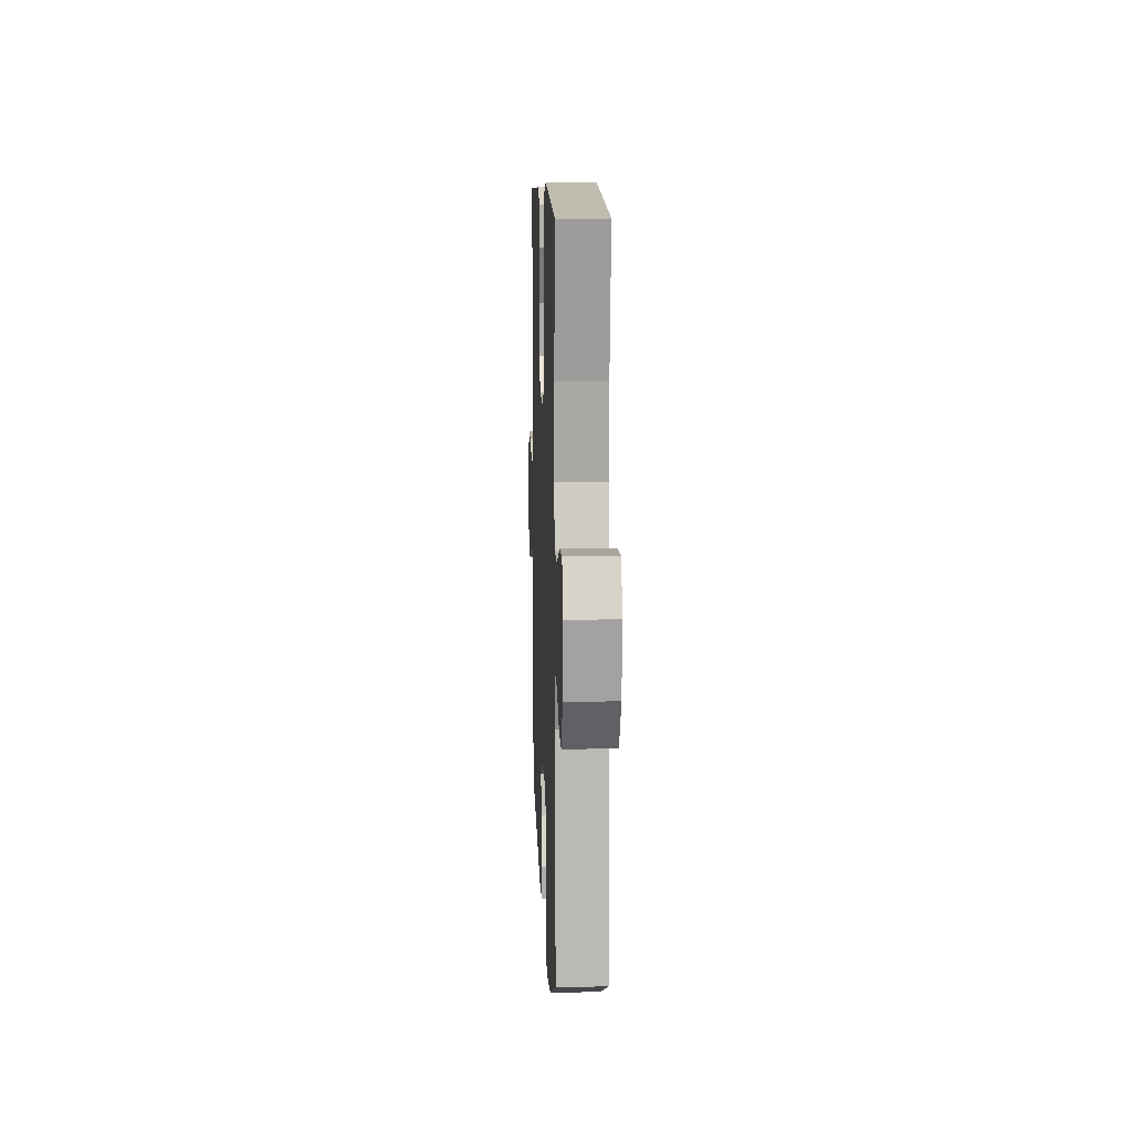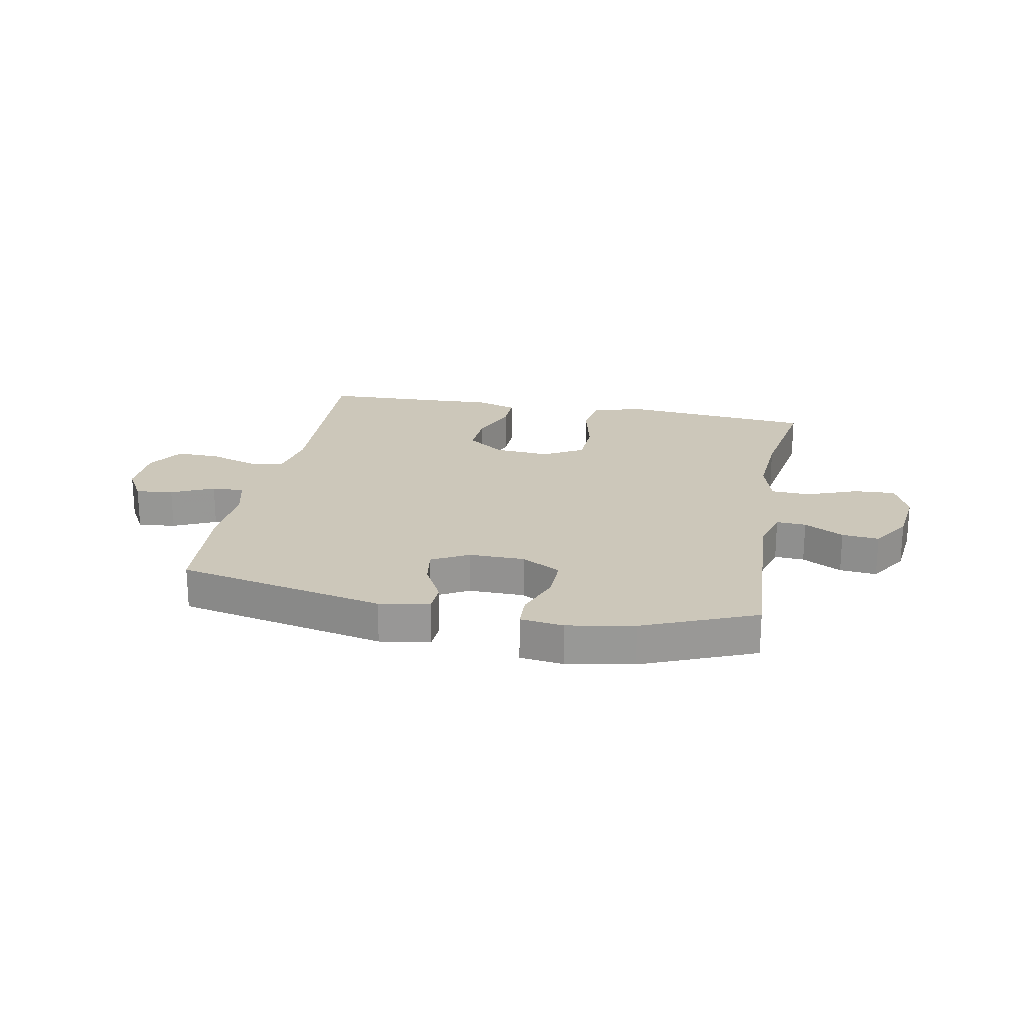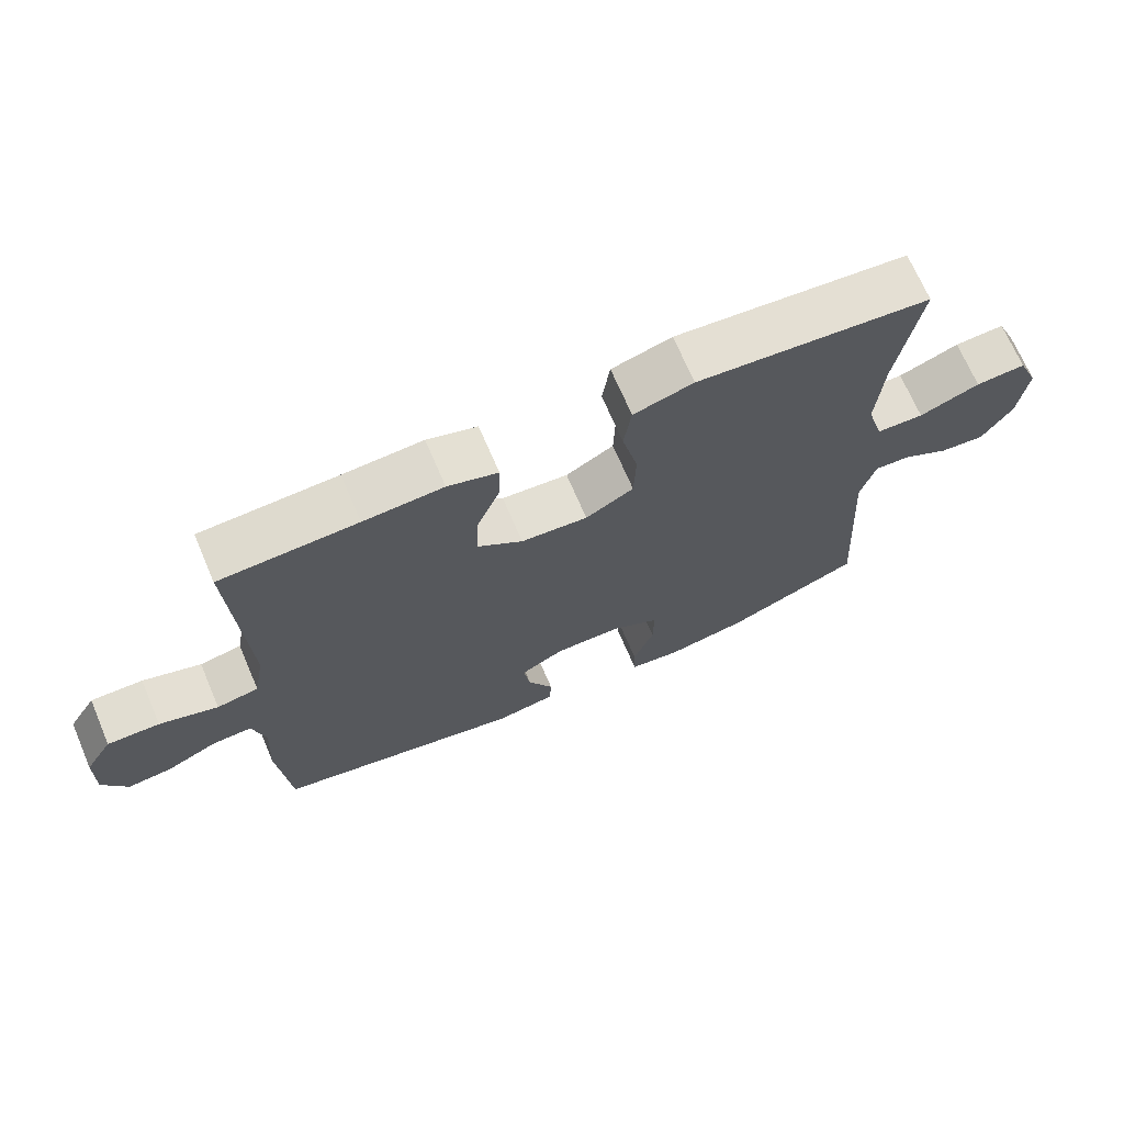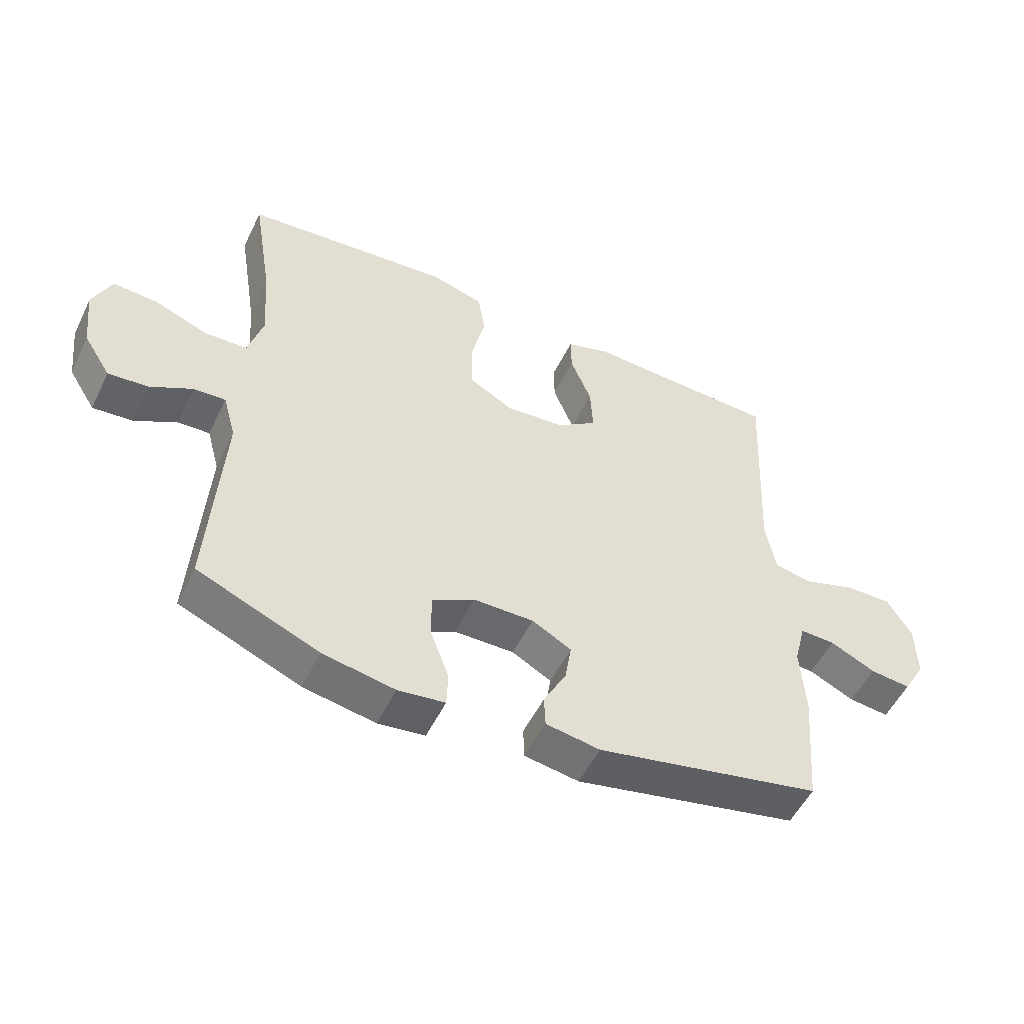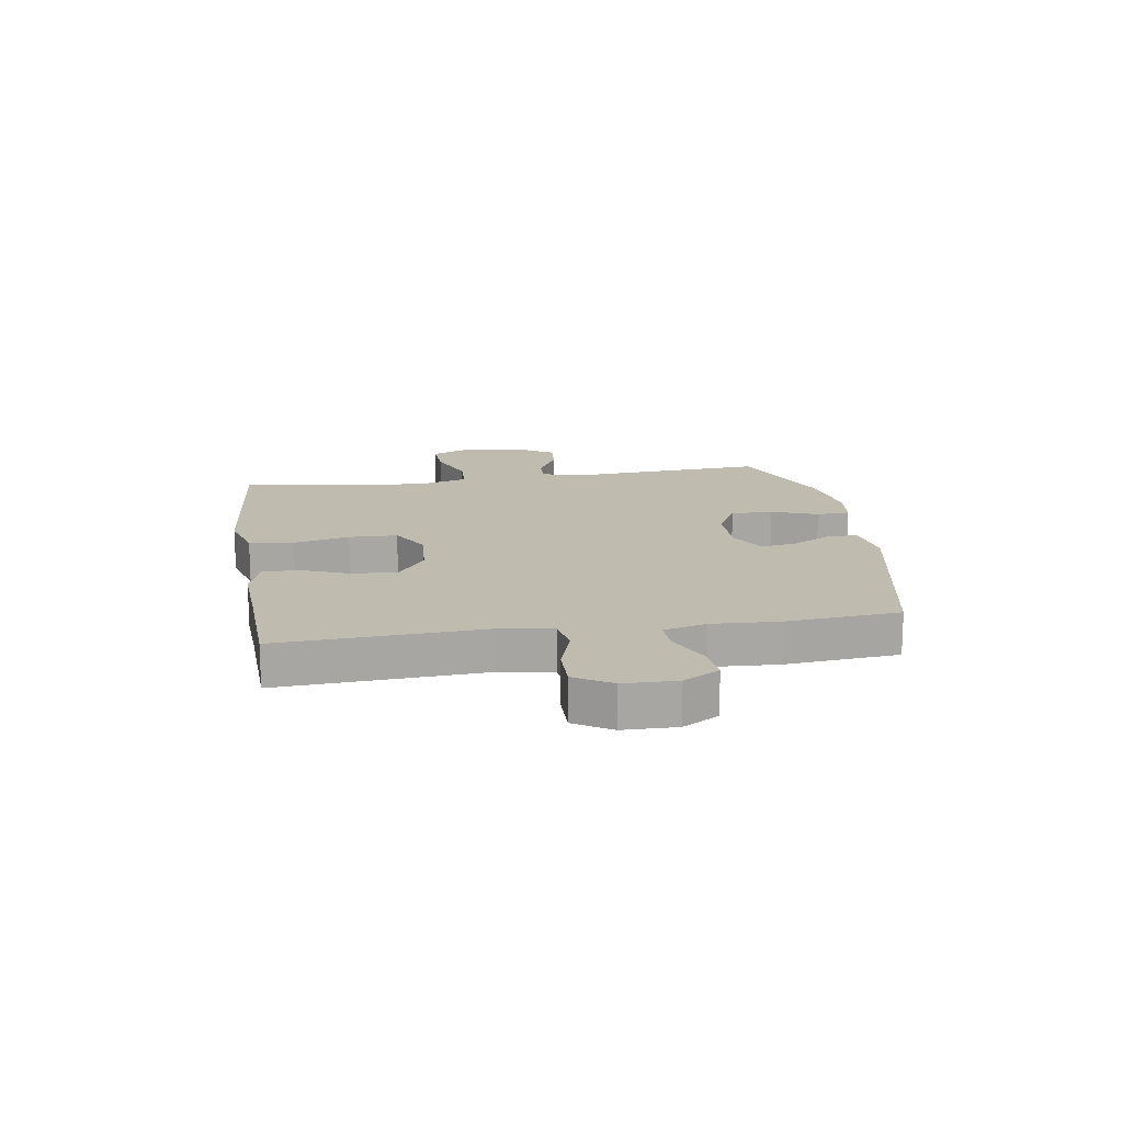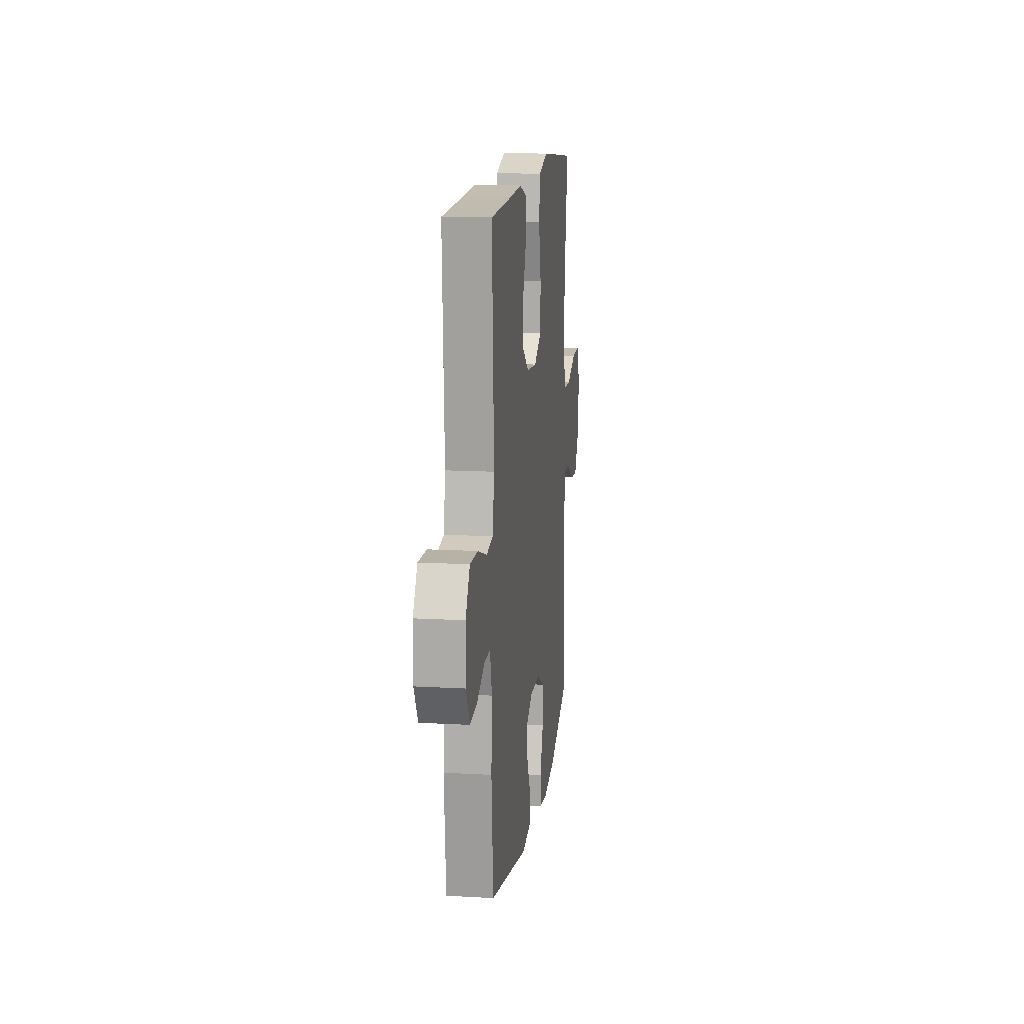
<metadata>
{"format":"obj","ext":"obj","renderer":"f3d","projection":"perspective","resolution":1024,"background":"white","views":[{"elev":10.9,"azim":-92.4,"up":"+Z"},{"elev":21.5,"azim":-169.1,"up":"+Y"},{"elev":69.7,"azim":156.8,"up":"+Z"},{"elev":-52.9,"azim":-25.6,"up":"+Z"},{"elev":16.0,"azim":80.9,"up":"+Y"},{"elev":13.9,"azim":97.3,"up":"+Z"}]}
</metadata>
<code>
v 0.5 0.07 0.5
v 0.482 0.07 0.14
v 0.498 0.07 0.05
v 0.559 0.07 0.039
v 0.644 0.07 0.067
v 0.72 0.07 0.069
v 0.76 0.07 0.004
v 0.762 0.07 -0.089
v 0.726 0.07 -0.152
v 0.66 0.07 -0.145
v 0.586 0.07 -0.11
v 0.529 0.07 -0.108
v 0.51 0.07 -0.183
v 0.517 0.07 -0.301
v 0.5 0.07 -0.5
v 0.135 0.07 -0.577
v 0.047 0.07 -0.563
v 0.045 0.07 -0.511
v 0.082 0.07 -0.44
v 0.092 0.07 -0.376
v 0.028 0.07 -0.341
v -0.07 0.07 -0.342
v -0.139 0.07 -0.38
v -0.138 0.07 -0.454
v -0.108 0.07 -0.535
v -0.11 0.07 -0.593
v -0.186 0.07 -0.603
v -0.303 0.07 -0.582
v -0.5 0.07 -0.5
v -0.479 0.07 -0.157
v -0.5 0.07 -0.08
v -0.552 0.07 -0.083
v -0.621 0.07 -0.121
v -0.686 0.07 -0.127
v -0.73 0.07 -0.057
v -0.742 0.07 0.045
v -0.712 0.07 0.115
v -0.639 0.07 0.111
v -0.551 0.07 0.077
v -0.482 0.07 0.08
v -0.458 0.07 0.164
v -0.467 0.07 0.294
v -0.5 0.07 0.5
v -0.289 0.07 0.52
v -0.16 0.07 0.532
v -0.073 0.07 0.507
v -0.062 0.07 0.431
v -0.085 0.07 0.331
v -0.082 0.07 0.246
v -0.012 0.07 0.206
v 0.085 0.07 0.214
v 0.151 0.07 0.262
v 0.147 0.07 0.341
v 0.113 0.07 0.426
v 0.112 0.07 0.49
v 0.185 0.07 0.513
v 0.301 0.07 0.507
v 0.5 0 0.5
v 0.482 0 0.14
v 0.498 0 0.05
v 0.559 0 0.039
v 0.644 0 0.067
v 0.72 0 0.069
v 0.76 0 0.004
v 0.762 0 -0.089
v 0.726 0 -0.152
v 0.66 0 -0.145
v 0.586 0 -0.11
v 0.529 0 -0.108
v 0.51 0 -0.183
v 0.517 0 -0.301
v 0.5 0 -0.5
v 0.135 0 -0.577
v 0.047 0 -0.563
v 0.045 0 -0.511
v 0.082 0 -0.44
v 0.092 0 -0.376
v 0.028 0 -0.341
v -0.07 0 -0.342
v -0.139 0 -0.38
v -0.138 0 -0.454
v -0.108 0 -0.535
v -0.11 0 -0.593
v -0.186 0 -0.603
v -0.303 0 -0.582
v -0.5 0 -0.5
v -0.479 0 -0.157
v -0.5 0 -0.08
v -0.552 0 -0.083
v -0.621 0 -0.121
v -0.686 0 -0.127
v -0.73 0 -0.057
v -0.742 0 0.045
v -0.712 0 0.115
v -0.639 0 0.111
v -0.551 0 0.077
v -0.482 0 0.08
v -0.458 0 0.164
v -0.467 0 0.294
v -0.5 0 0.5
v -0.289 0 0.52
v -0.16 0 0.532
v -0.073 0 0.507
v -0.062 0 0.431
v -0.085 0 0.331
v -0.082 0 0.246
v -0.012 0 0.206
v 0.085 0 0.214
v 0.151 0 0.262
v 0.147 0 0.341
v 0.113 0 0.426
v 0.112 0 0.49
v 0.185 0 0.513
v 0.301 0 0.507
f 55 56 57
f 54 55 57
f 53 54 57
f 57 1 2
f 53 57 2
f 52 53 2
f 51 52 2 3
f 50 51 3
f 46 47 48
f 45 46 48
f 44 45 48
f 43 44 48
f 42 43 48
f 41 42 48 49
f 40 41 49 50
f 37 38 39
f 36 37 39
f 35 36 39
f 34 35 39
f 33 34 39
f 32 33 39
f 31 32 39 40
f 40 50 3
f 31 40 3
f 30 31 3
f 28 29 30
f 27 28 30
f 26 27 30
f 25 26 30
f 24 25 30
f 17 18 19
f 16 17 19
f 15 16 19
f 14 15 19
f 13 14 19
f 12 13 19 20
f 9 10 11
f 8 9 11
f 7 8 11
f 6 7 11
f 5 6 11
f 4 5 11
f 4 11 12
f 12 20 21
f 4 12 21
f 3 4 21
f 23 24 30
f 22 23 30 3
f 3 21 22
f 114 113 112
f 114 112 111
f 114 111 110
f 59 58 114
f 59 114 110
f 59 110 109
f 60 59 109 108
f 60 108 107
f 105 104 103
f 105 103 102
f 105 102 101
f 105 101 100
f 105 100 99
f 106 105 99 98
f 107 106 98 97
f 96 95 94
f 96 94 93
f 96 93 92
f 96 92 91
f 96 91 90
f 96 90 89
f 97 96 89 88
f 60 107 97
f 60 97 88
f 60 88 87
f 87 86 85
f 87 85 84
f 87 84 83
f 87 83 82
f 87 82 81
f 76 75 74
f 76 74 73
f 76 73 72
f 76 72 71
f 76 71 70
f 77 76 70 69
f 68 67 66
f 68 66 65
f 68 65 64
f 68 64 63
f 68 63 62
f 68 62 61
f 69 68 61
f 78 77 69
f 78 69 61
f 78 61 60
f 87 81 80
f 60 87 80 79
f 79 78 60
f 1 58 59 2
f 2 59 60 3
f 3 60 61 4
f 4 61 62 5
f 5 62 63 6
f 6 63 64 7
f 7 64 65 8
f 8 65 66 9
f 9 66 67 10
f 10 67 68 11
f 11 68 69 12
f 12 69 70 13
f 13 70 71 14
f 14 71 72 15
f 15 72 73 16
f 16 73 74 17
f 17 74 75 18
f 18 75 76 19
f 19 76 77 20
f 20 77 78 21
f 21 78 79 22
f 22 79 80 23
f 23 80 81 24
f 24 81 82 25
f 25 82 83 26
f 26 83 84 27
f 27 84 85 28
f 28 85 86 29
f 29 86 87 30
f 30 87 88 31
f 31 88 89 32
f 32 89 90 33
f 33 90 91 34
f 34 91 92 35
f 35 92 93 36
f 36 93 94 37
f 37 94 95 38
f 38 95 96 39
f 39 96 97 40
f 40 97 98 41
f 41 98 99 42
f 42 99 100 43
f 43 100 101 44
f 44 101 102 45
f 45 102 103 46
f 46 103 104 47
f 47 104 105 48
f 48 105 106 49
f 49 106 107 50
f 50 107 108 51
f 51 108 109 52
f 52 109 110 53
f 53 110 111 54
f 54 111 112 55
f 55 112 113 56
f 56 113 114 57
f 57 114 58 1

</code>
